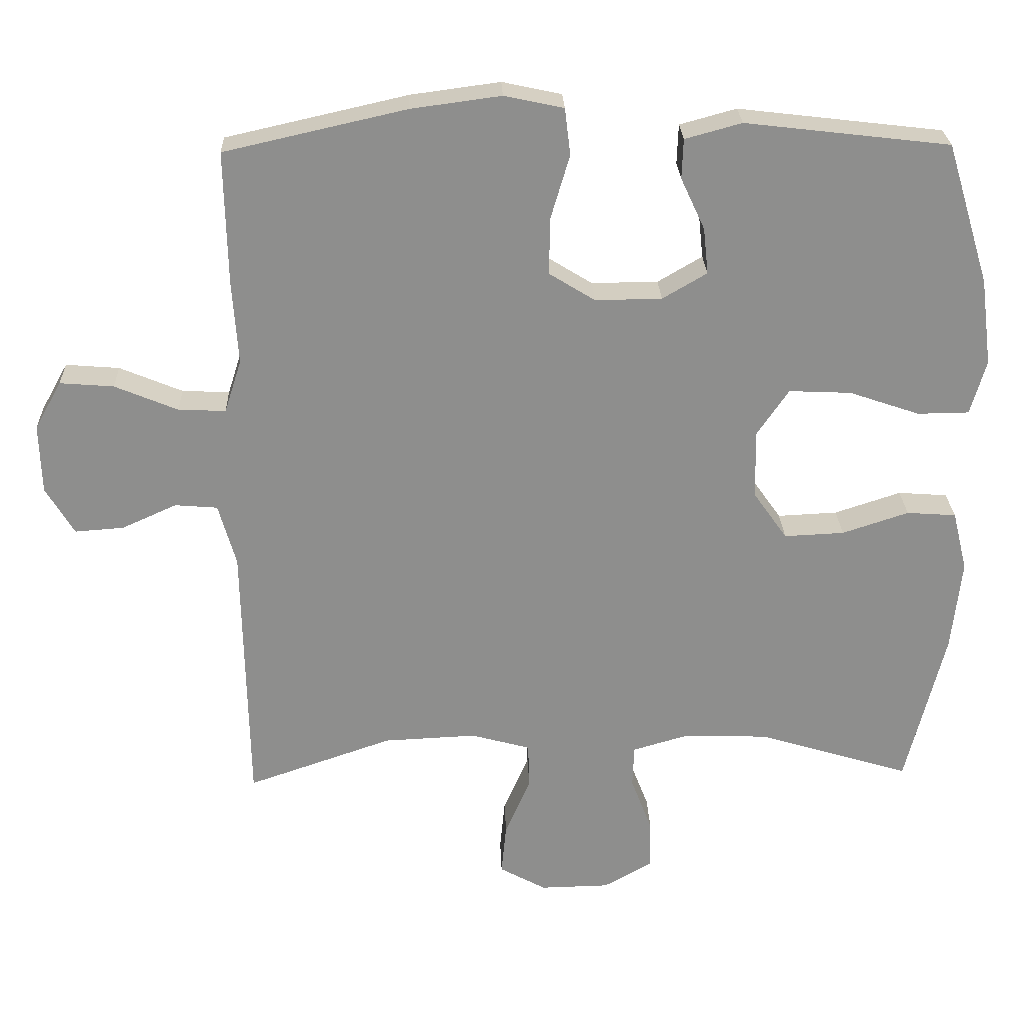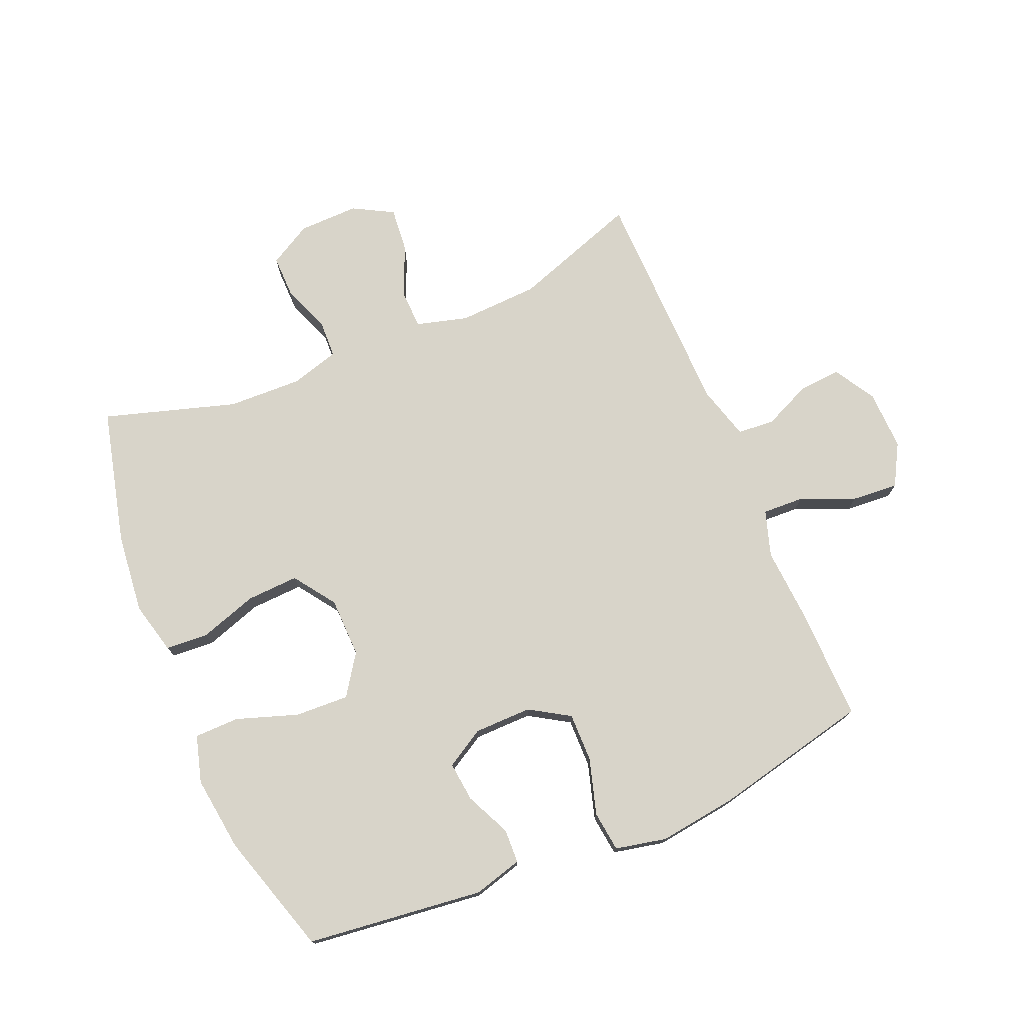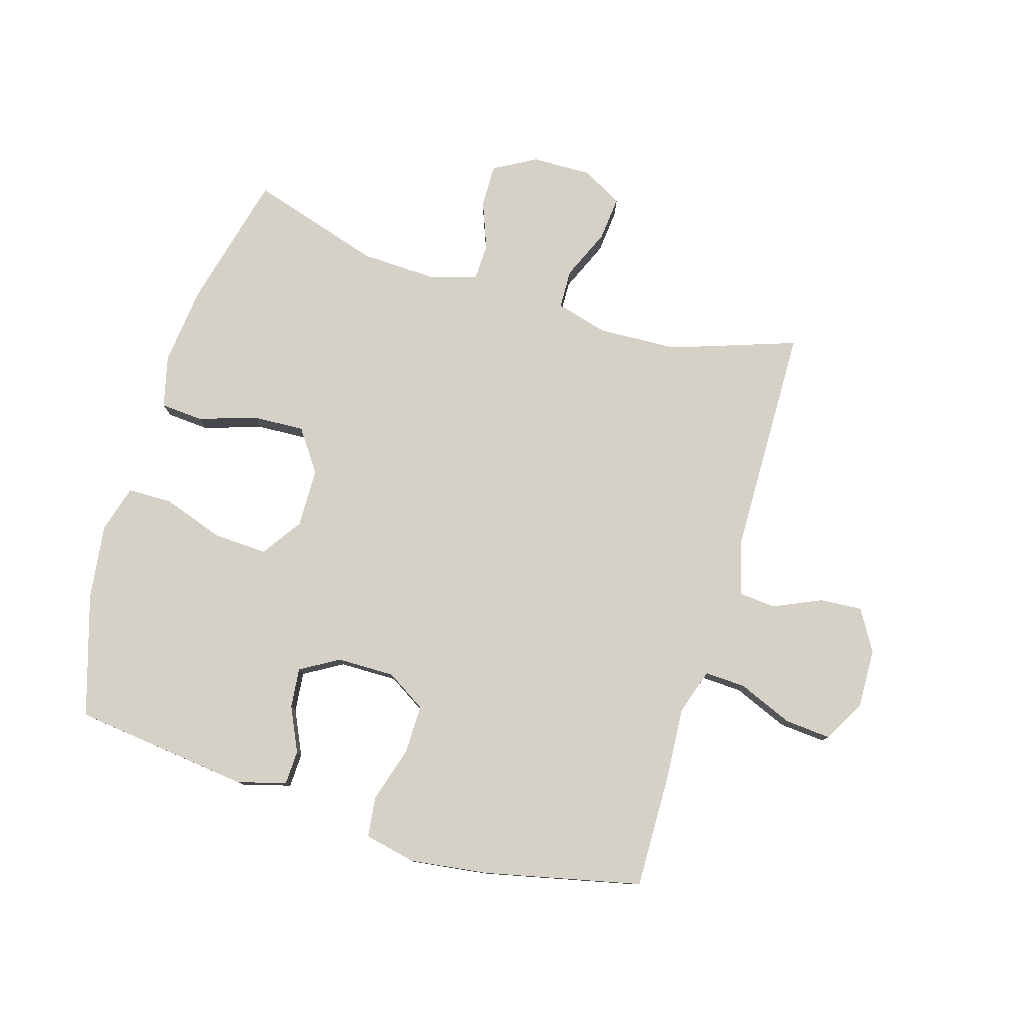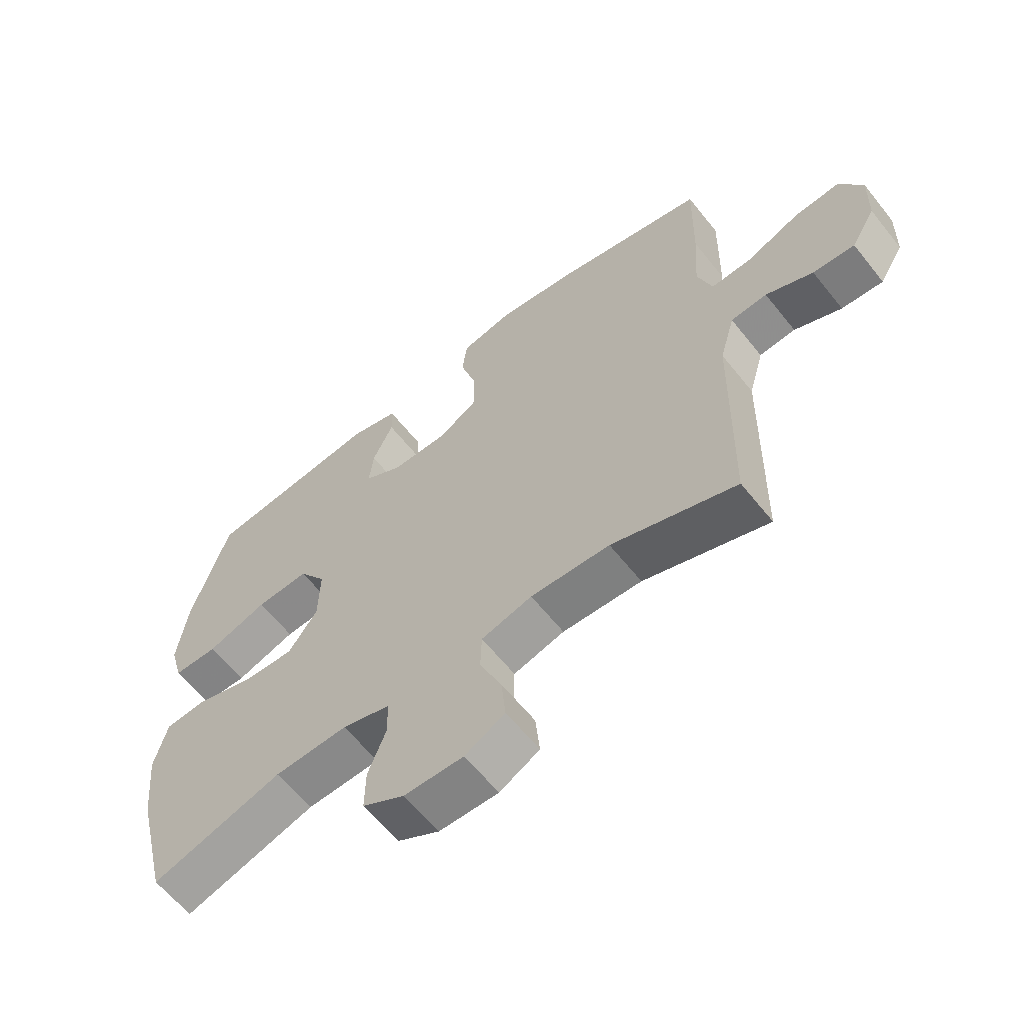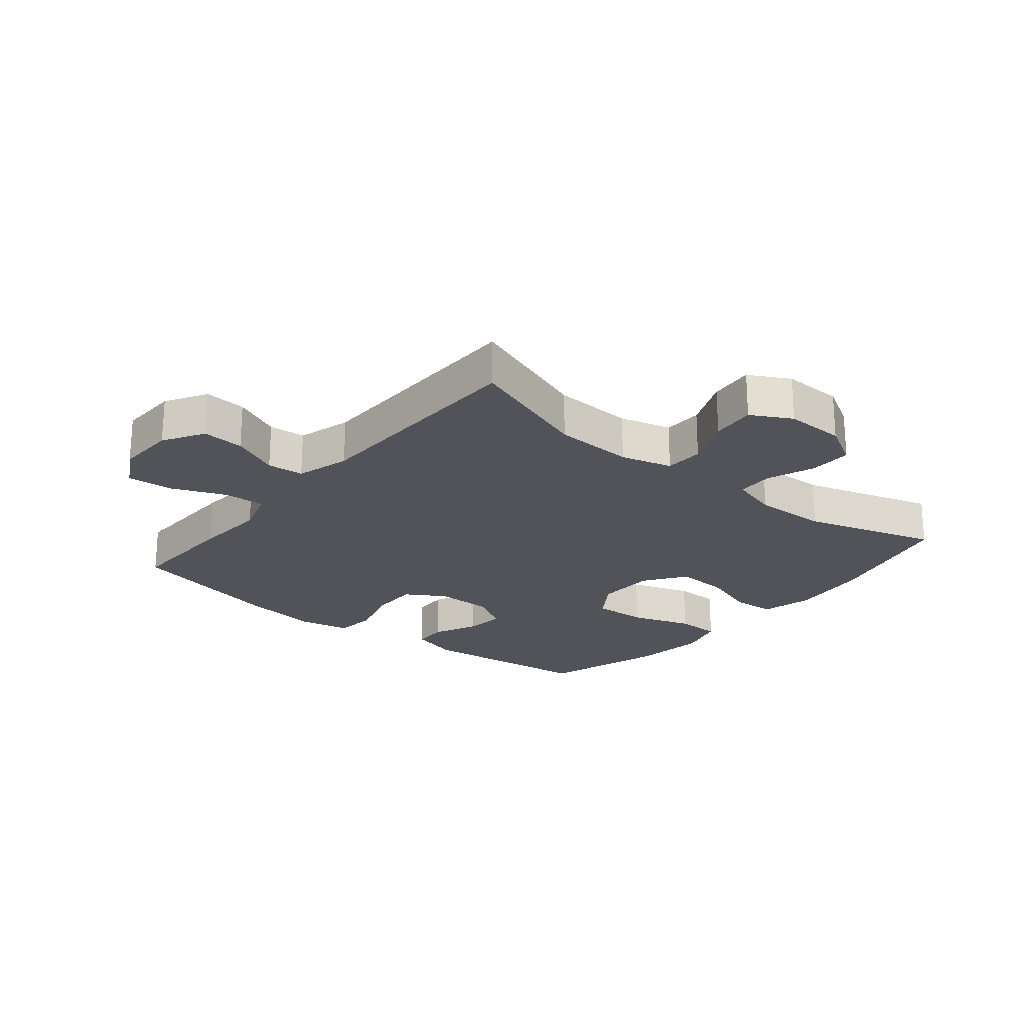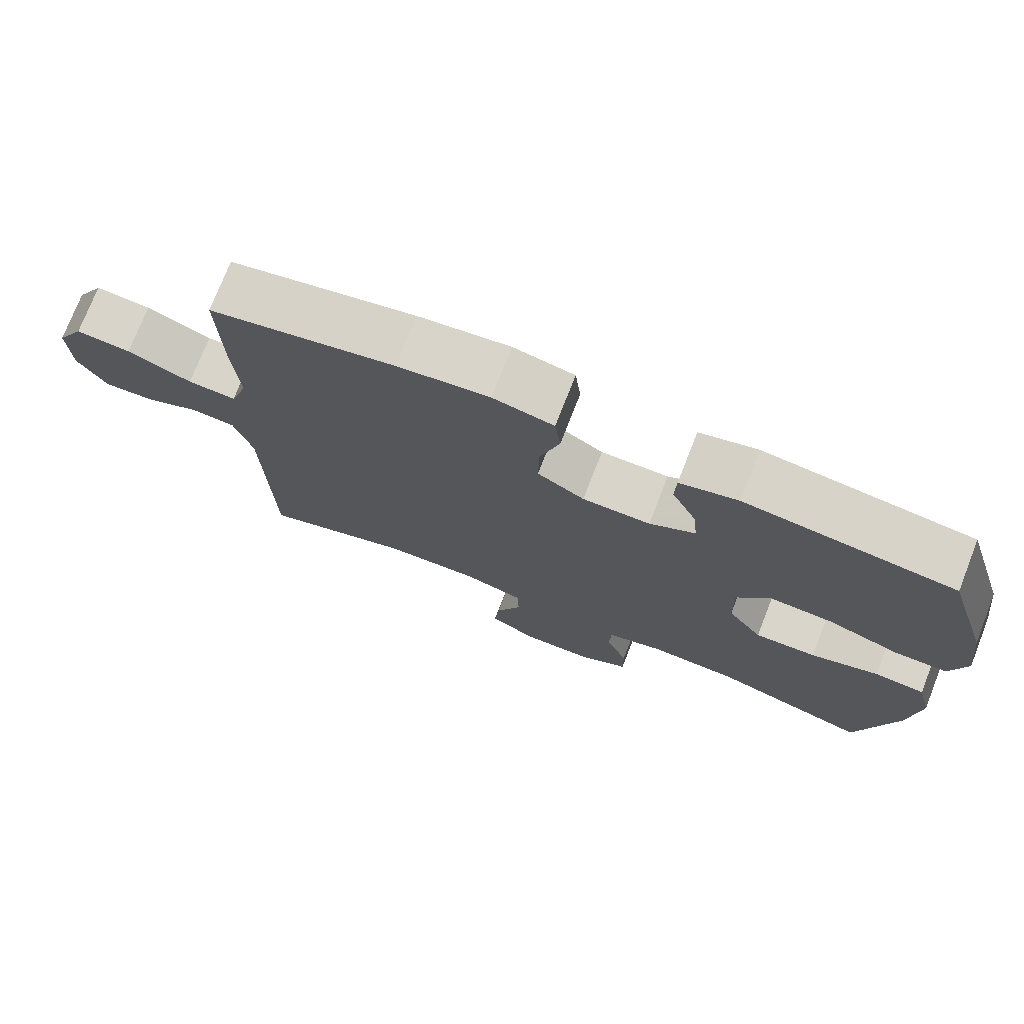
<metadata>
{"format":"obj","ext":"obj","renderer":"f3d","projection":"perspective","resolution":1024,"background":"white","views":[{"elev":25.3,"azim":178.0,"up":"+Z"},{"elev":75.2,"azim":-22.9,"up":"+Y"},{"elev":78.9,"azim":16.8,"up":"+Y"},{"elev":-61.8,"azim":38.5,"up":"+Z"},{"elev":-22.7,"azim":140.6,"up":"+Y"},{"elev":74.9,"azim":-158.6,"up":"+Z"}]}
</metadata>
<code>
v 0.5 0.07 0.5
v 0.496 0.07 0.313
v 0.488 0.07 0.194
v 0.512 0.07 0.119
v 0.579 0.07 0.122
v 0.668 0.07 0.159
v 0.744 0.07 0.165
v 0.782 0.07 0.097
v 0.779 0.07 -0.001
v 0.739 0.07 -0.068
v 0.67 0.07 -0.063
v 0.592 0.07 -0.028
v 0.532 0.07 -0.033
v 0.507 0.07 -0.121
v 0.5 0.07 -0.5
v 0.294 0.07 -0.429
v 0.163 0.07 -0.423
v 0.079 0.07 -0.446
v 0.077 0.07 -0.51
v 0.113 0.07 -0.593
v 0.12 0.07 -0.666
v 0.054 0.07 -0.702
v -0.044 0.07 -0.7
v -0.113 0.07 -0.661
v -0.112 0.07 -0.591
v -0.082 0.07 -0.513
v -0.084 0.07 -0.453
v -0.163 0.07 -0.43
v -0.284 0.07 -0.434
v -0.5 0.07 -0.5
v -0.555 0.07 -0.278
v -0.569 0.07 -0.148
v -0.548 0.07 -0.063
v -0.478 0.07 -0.058
v -0.384 0.07 -0.089
v -0.299 0.07 -0.093
v -0.251 0.07 -0.025
v -0.249 0.07 0.072
v -0.294 0.07 0.138
v -0.382 0.07 0.134
v -0.482 0.07 0.1
v -0.555 0.07 0.101
v -0.577 0.07 0.178
v -0.561 0.07 0.301
v -0.5 0.07 0.5
v -0.211 0.07 0.534
v -0.131 0.07 0.512
v -0.129 0.07 0.456
v -0.163 0.07 0.383
v -0.17 0.07 0.318
v -0.107 0.07 0.281
v -0.013 0.07 0.28
v 0.052 0.07 0.32
v 0.051 0.07 0.4
v 0.024 0.07 0.491
v 0.032 0.07 0.557
v 0.116 0.07 0.575
v 0.243 0.07 0.558
v 0.5 0 0.5
v 0.496 0 0.313
v 0.488 0 0.194
v 0.512 0 0.119
v 0.579 0 0.122
v 0.668 0 0.159
v 0.744 0 0.165
v 0.782 0 0.097
v 0.779 0 -0.001
v 0.739 0 -0.068
v 0.67 0 -0.063
v 0.592 0 -0.028
v 0.532 0 -0.033
v 0.507 0 -0.121
v 0.5 0 -0.5
v 0.294 0 -0.429
v 0.163 0 -0.423
v 0.079 0 -0.446
v 0.077 0 -0.51
v 0.113 0 -0.593
v 0.12 0 -0.666
v 0.054 0 -0.702
v -0.044 0 -0.7
v -0.113 0 -0.661
v -0.112 0 -0.591
v -0.082 0 -0.513
v -0.084 0 -0.453
v -0.163 0 -0.43
v -0.284 0 -0.434
v -0.5 0 -0.5
v -0.555 0 -0.278
v -0.569 0 -0.148
v -0.548 0 -0.063
v -0.478 0 -0.058
v -0.384 0 -0.089
v -0.299 0 -0.093
v -0.251 0 -0.025
v -0.249 0 0.072
v -0.294 0 0.138
v -0.382 0 0.134
v -0.482 0 0.1
v -0.555 0 0.101
v -0.577 0 0.178
v -0.561 0 0.301
v -0.5 0 0.5
v -0.211 0 0.534
v -0.131 0 0.512
v -0.129 0 0.456
v -0.163 0 0.383
v -0.17 0 0.318
v -0.107 0 0.281
v -0.013 0 0.28
v 0.052 0 0.32
v 0.051 0 0.4
v 0.024 0 0.491
v 0.032 0 0.557
v 0.116 0 0.575
v 0.243 0 0.558
f 54 55 56 57
f 53 54 57 58
f 46 47 48 49
f 46 49 50
f 45 46 50
f 44 45 50 51
f 40 41 42 43
f 39 40 43 44
f 32 33 34 35
f 32 35 36
f 29 30 31 32
f 28 29 32 36
f 27 28 36 37
f 23 24 25 26
f 23 26 27
f 22 23 27
f 19 20 21 22
f 18 19 22 27
f 17 18 27 37
f 14 15 16
f 13 14 16 17
f 9 10 11 12
f 9 12 13
f 8 9 13
f 5 6 7 8
f 4 5 8 13
f 3 4 13 17
f 53 58 1 2
f 52 53 2 3
f 51 52 3 17
f 39 44 51
f 38 39 51 17
f 17 37 38
f 115 114 113 112
f 116 115 112 111
f 107 106 105 104
f 108 107 104
f 108 104 103
f 109 108 103 102
f 101 100 99 98
f 102 101 98 97
f 93 92 91 90
f 94 93 90
f 90 89 88 87
f 94 90 87 86
f 95 94 86 85
f 84 83 82 81
f 85 84 81
f 85 81 80
f 80 79 78 77
f 85 80 77 76
f 95 85 76 75
f 74 73 72
f 75 74 72 71
f 70 69 68 67
f 71 70 67
f 71 67 66
f 66 65 64 63
f 71 66 63 62
f 75 71 62 61
f 60 59 116 111
f 61 60 111 110
f 75 61 110 109
f 109 102 97
f 75 109 97 96
f 96 95 75
f 1 59 60 2
f 2 60 61 3
f 3 61 62 4
f 4 62 63 5
f 5 63 64 6
f 6 64 65 7
f 7 65 66 8
f 8 66 67 9
f 9 67 68 10
f 10 68 69 11
f 11 69 70 12
f 12 70 71 13
f 13 71 72 14
f 14 72 73 15
f 15 73 74 16
f 16 74 75 17
f 17 75 76 18
f 18 76 77 19
f 19 77 78 20
f 20 78 79 21
f 21 79 80 22
f 22 80 81 23
f 23 81 82 24
f 24 82 83 25
f 25 83 84 26
f 26 84 85 27
f 27 85 86 28
f 28 86 87 29
f 29 87 88 30
f 30 88 89 31
f 31 89 90 32
f 32 90 91 33
f 33 91 92 34
f 34 92 93 35
f 35 93 94 36
f 36 94 95 37
f 37 95 96 38
f 38 96 97 39
f 39 97 98 40
f 40 98 99 41
f 41 99 100 42
f 42 100 101 43
f 43 101 102 44
f 44 102 103 45
f 45 103 104 46
f 46 104 105 47
f 47 105 106 48
f 48 106 107 49
f 49 107 108 50
f 50 108 109 51
f 51 109 110 52
f 52 110 111 53
f 53 111 112 54
f 54 112 113 55
f 55 113 114 56
f 56 114 115 57
f 57 115 116 58
f 58 116 59 1

</code>
